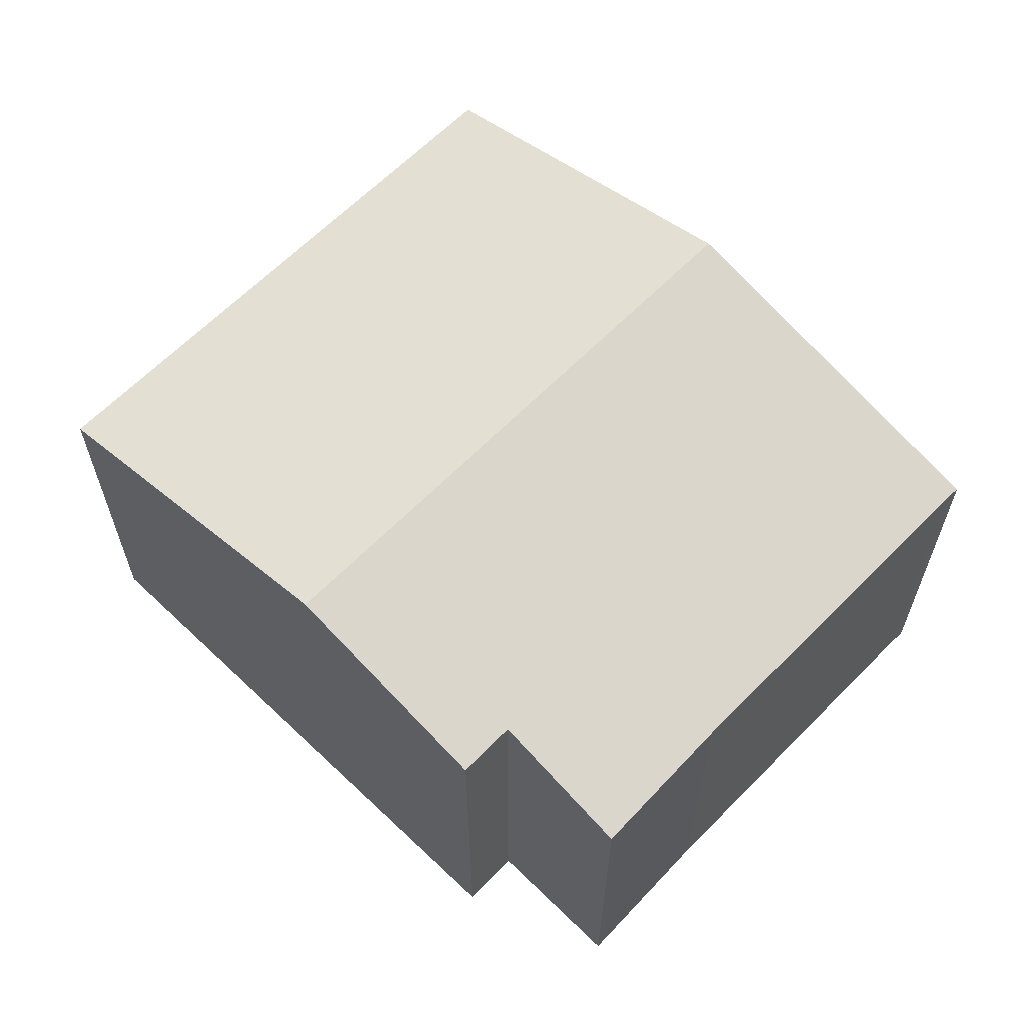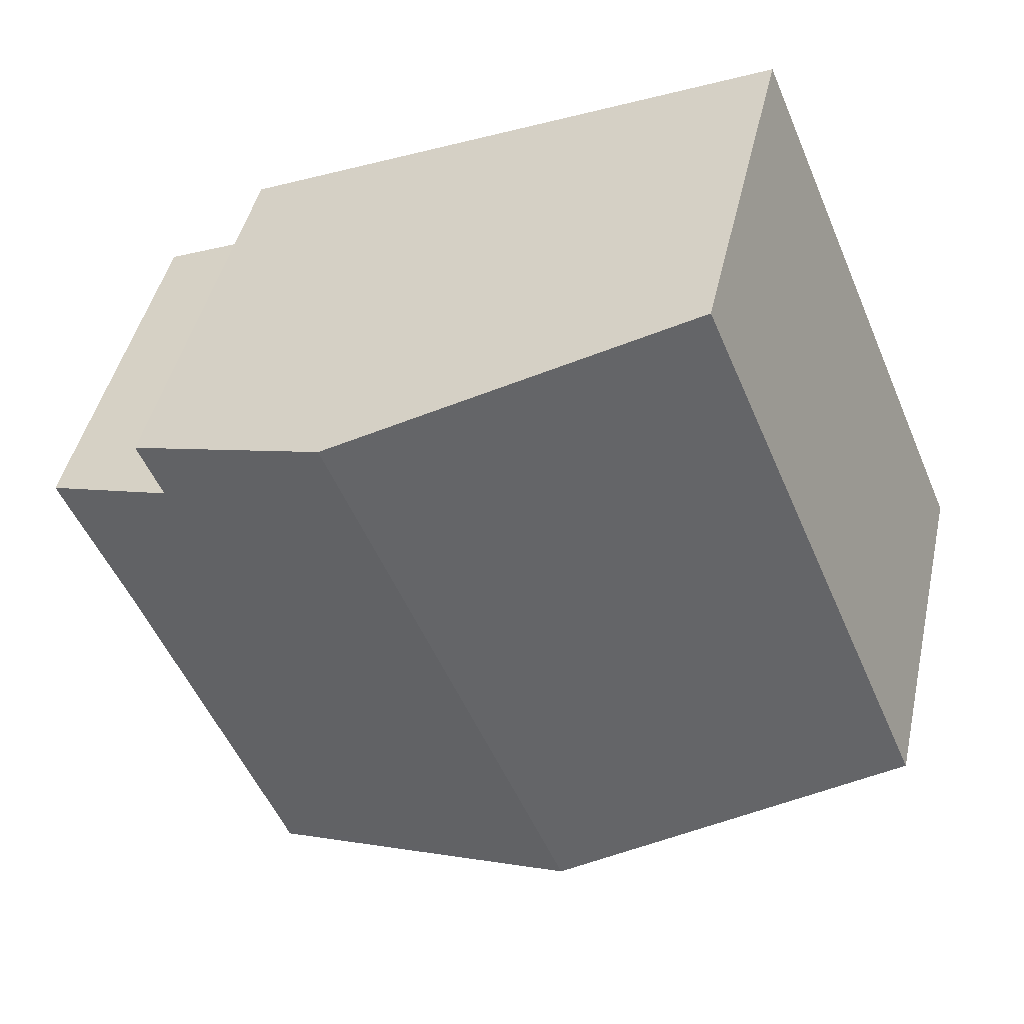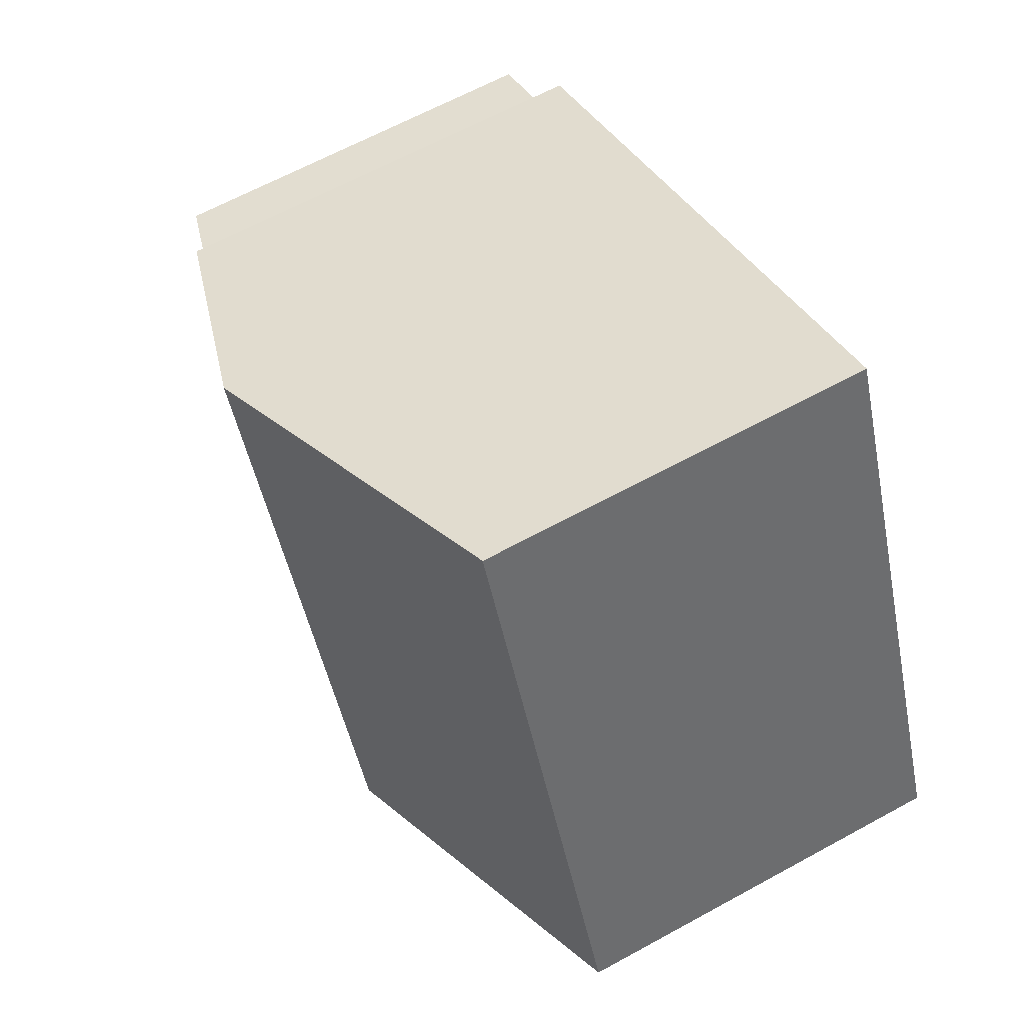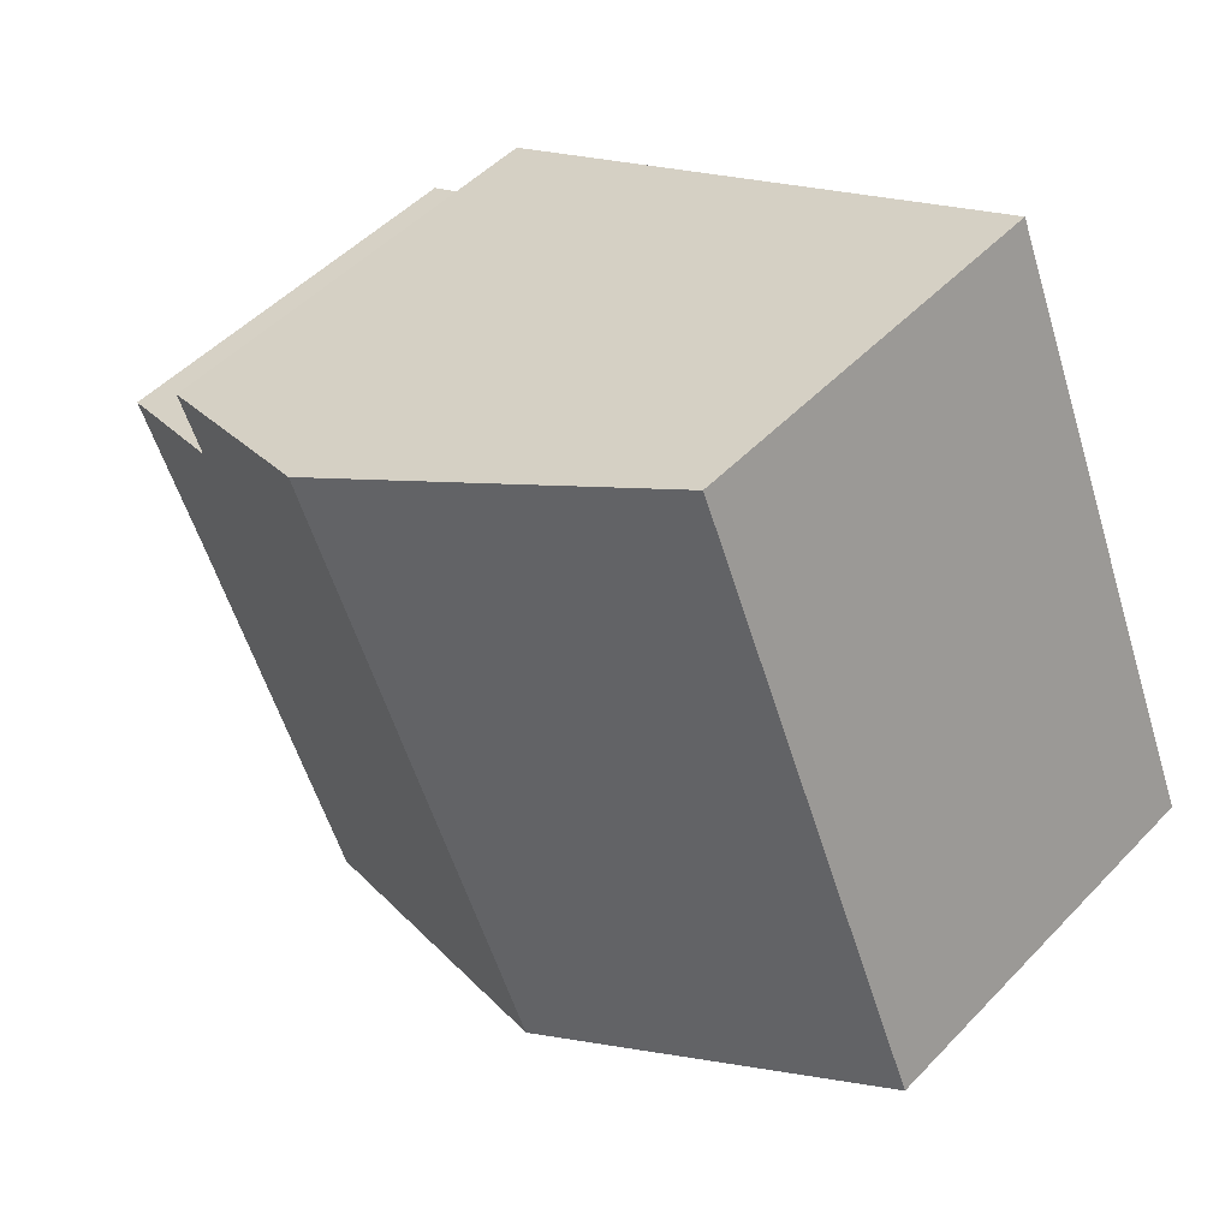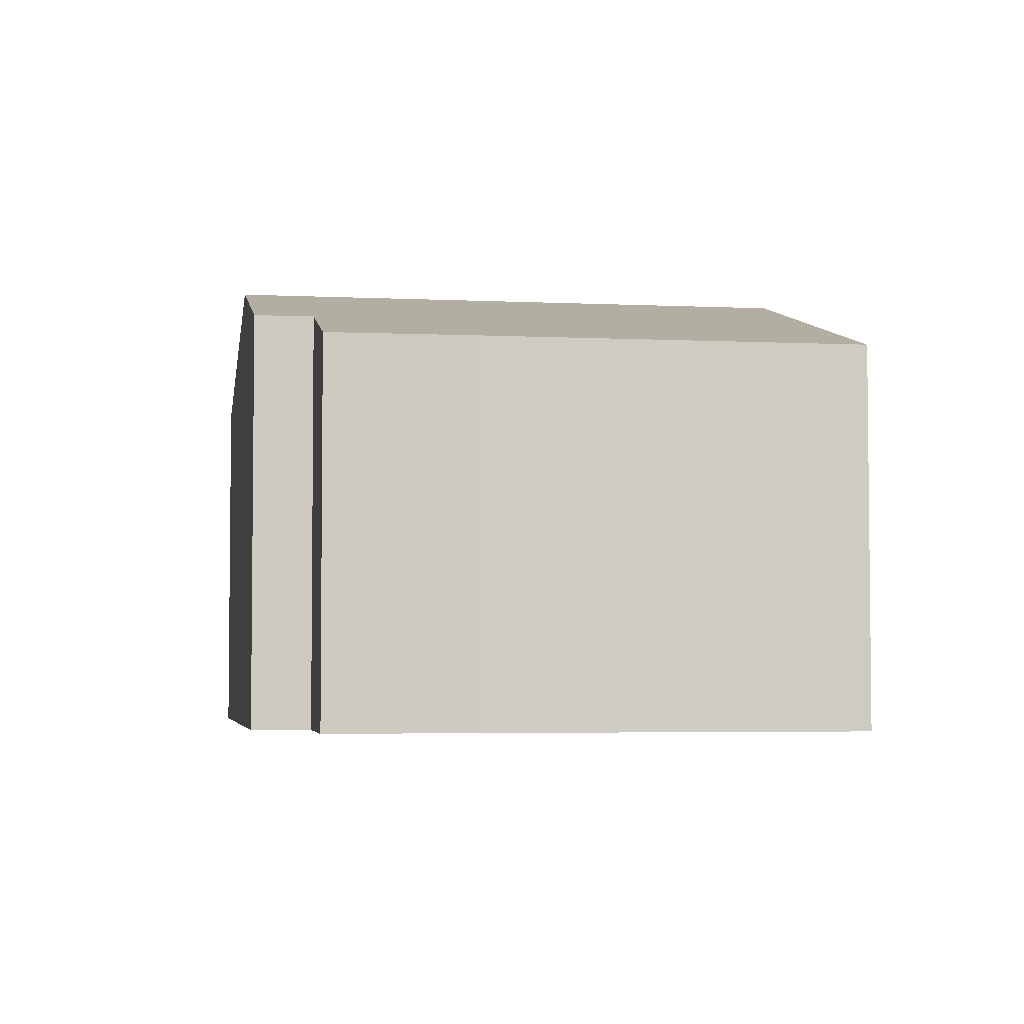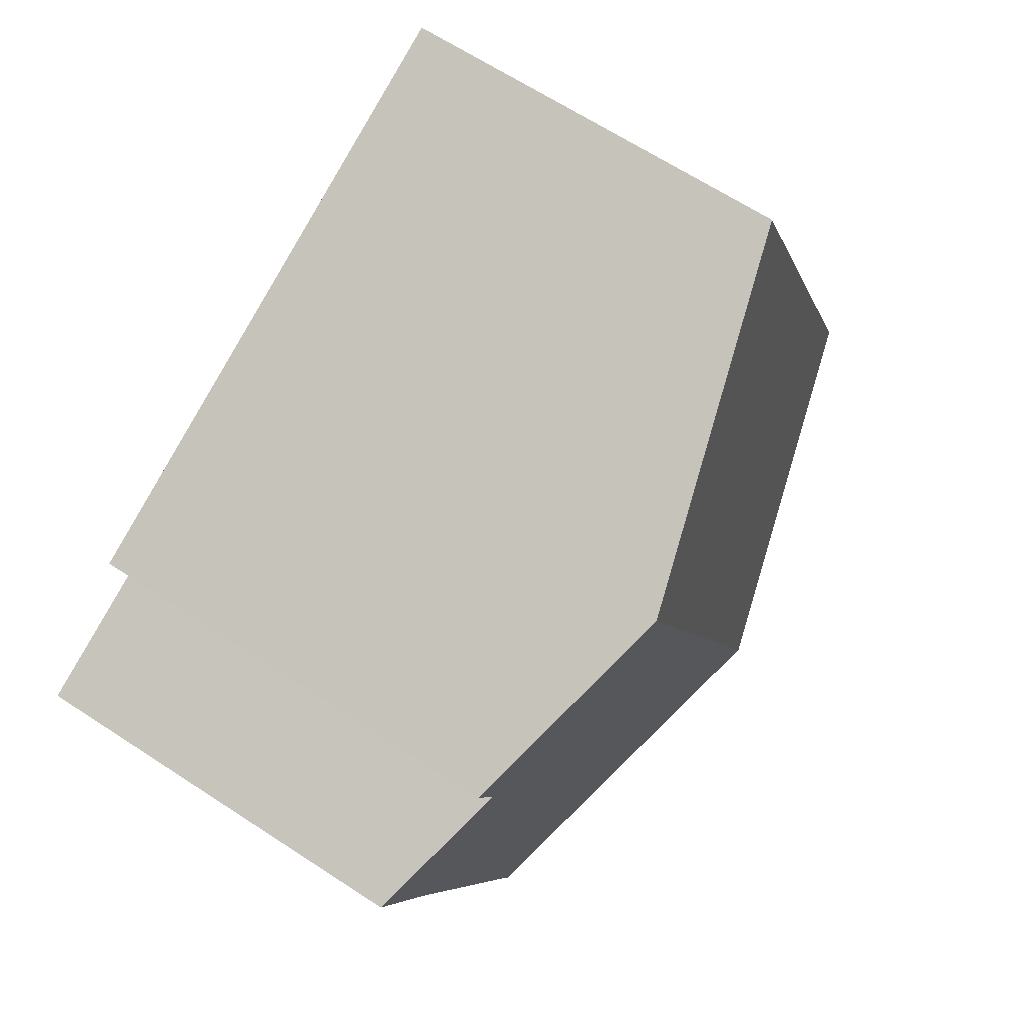
<metadata>
{"format":"obj","ext":"obj","renderer":"f3d","projection":"perspective","resolution":1024,"background":"white","views":[{"elev":63.2,"azim":67.1,"up":"+Y"},{"elev":44.2,"azim":-167.6,"up":"+Z"},{"elev":63.9,"azim":-119.0,"up":"+Z"},{"elev":49.3,"azim":-138.7,"up":"+Z"},{"elev":-4.1,"azim":103.8,"up":"+Y"},{"elev":64.9,"azim":123.5,"up":"+Z"}]}
</metadata>
<code>
v  0 7.606 4.657e-16
v  11.23 9.509 8.059
v  6.631 9.509 -2.891
v  4.588 7.606 10.91
v  15.26 8.355 6.328
v  14.79 8.356 5.225
v  17.44 7.603 4.131
v  16.19 7.622 1.343
v  13.31 7.619 -5.54
v  13.23 7.614 -5.77
v  13.23 3.533e-16 -5.77
v  6.631 1.77e-16 -2.891
v  0 0 0
v  4.588 -6.683e-16 10.91
v  11.23 -4.935e-16 8.059
v  15.26 -3.875e-16 6.328
v  14.79 -3.199e-16 5.225
v  16.19 -8.223e-17 1.343
v  17.44 -2.53e-16 4.131
v  13.31 3.392e-16 -5.54
g defaultobject
f 1 2 3
f 2 1 4
f 5 3 2
f 3 5 6
f 3 6 7
f 3 7 8
f 3 8 9
f 3 9 10
f 11 3 10
f 3 11 1
f 1 11 12
f 1 12 13
f 13 4 1
f 4 13 14
f 14 2 4
f 2 14 5
f 5 14 15
f 5 15 16
f 5 17 6
f 17 5 16
f 7 18 8
f 18 7 19
f 18 9 8
f 9 18 20
f 17 7 6
f 7 17 19
f 20 10 9
f 10 20 11
f 13 15 14
f 15 13 16
f 16 13 17
f 17 13 18
f 18 13 20
f 20 13 11
f 11 13 12
f 18 19 17

</code>
